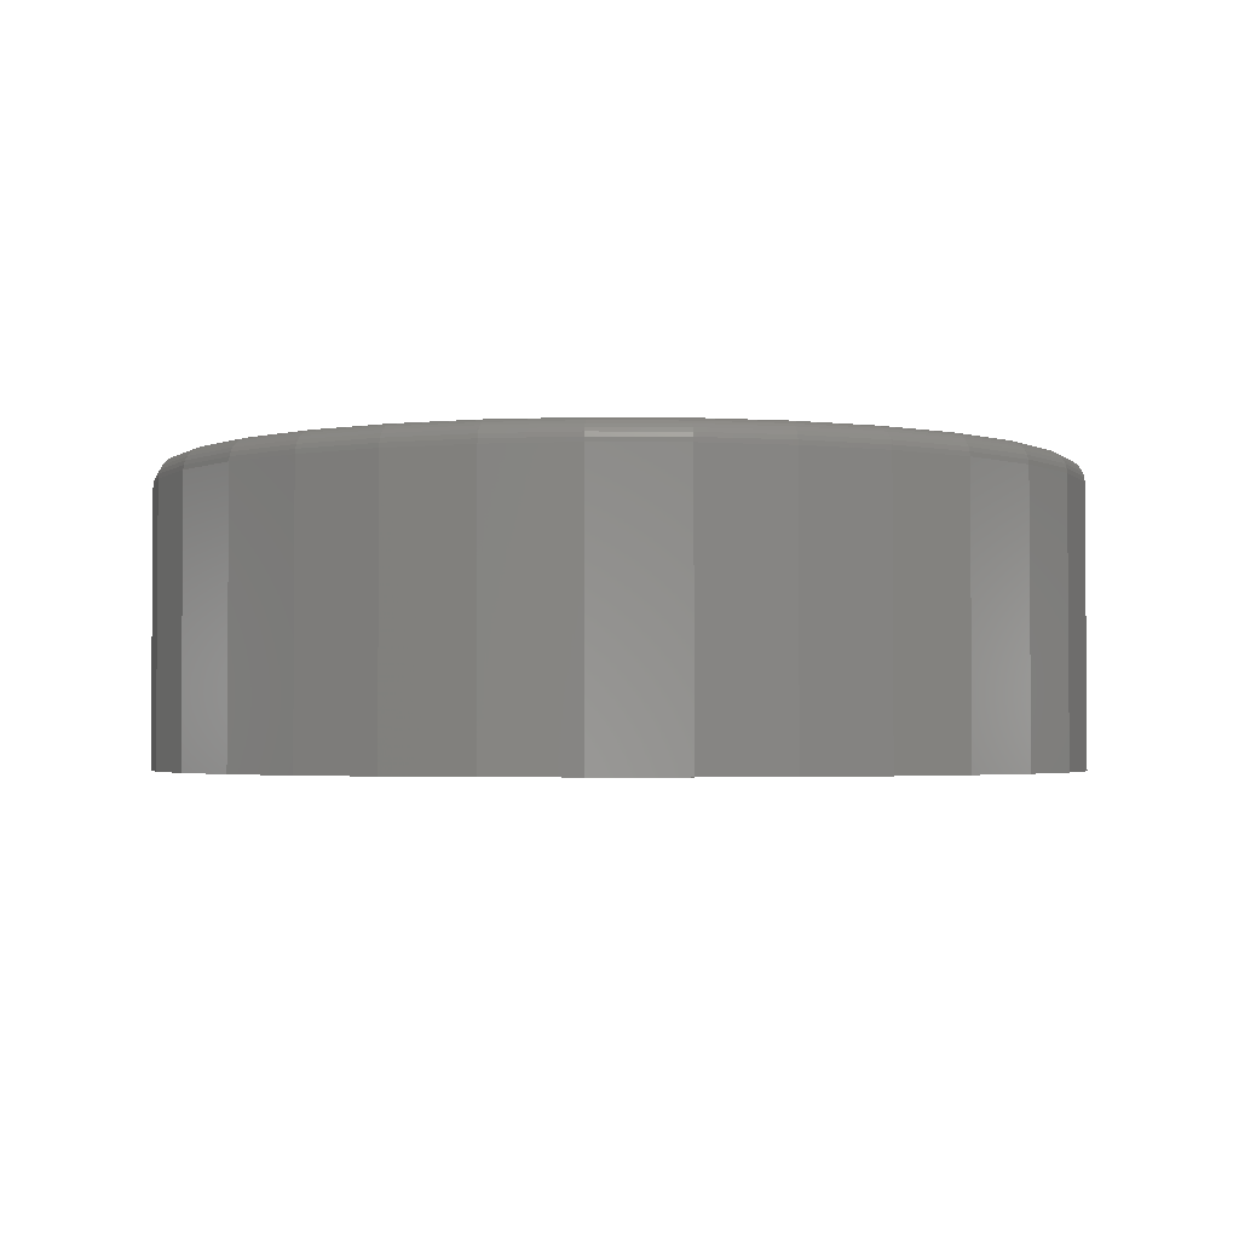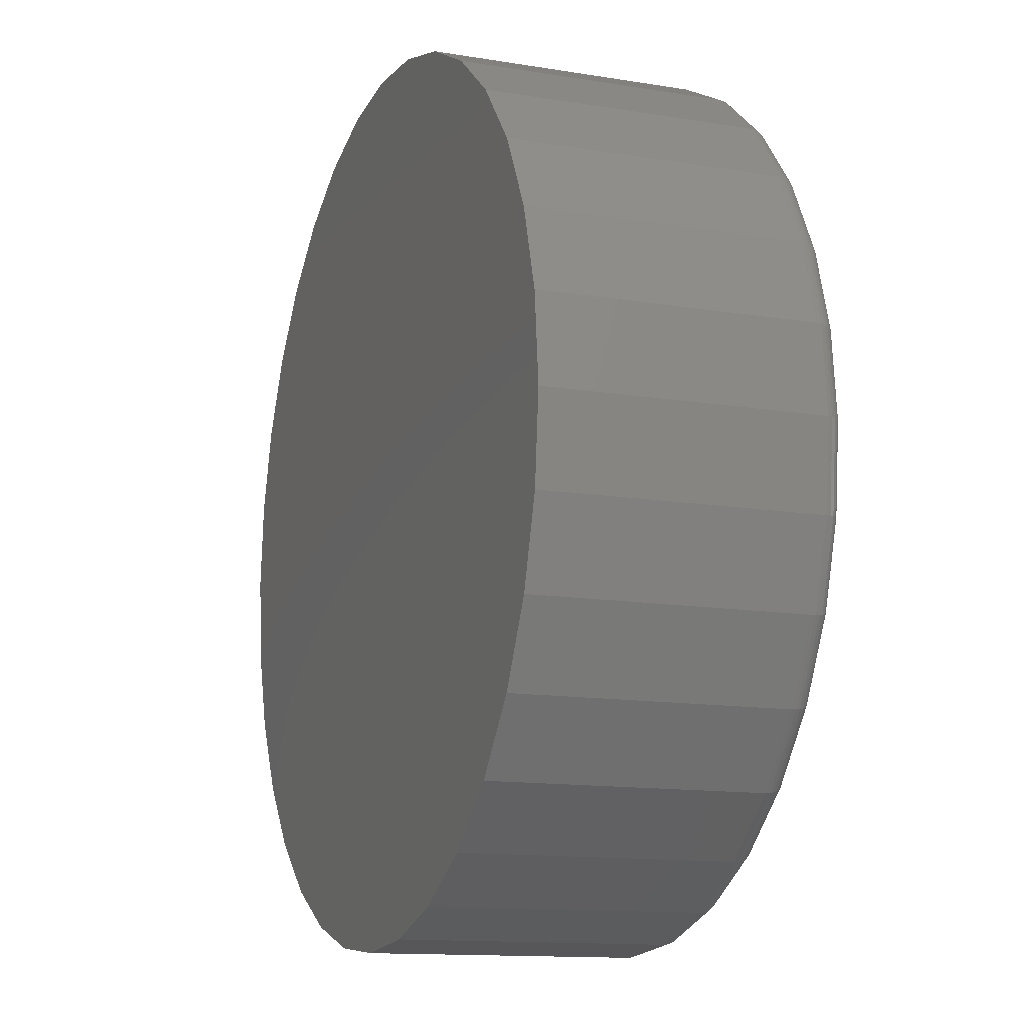
<metadata>
{"format":"stl","ext":"stl","renderer":"f3d","projection":"perspective","resolution":1024,"background":"white","views":[{"elev":-2.5,"azim":93.6,"up":"+Y"},{"elev":-13.0,"azim":69.3,"up":"+Z"}]}
</metadata>
<code>
# stl→obj: 320 verts, 636 faces
v 0.125 1.535e-16 -0.01562
v 0.154 1.564e-16 -0.01848
v 0.09604 1.5e-16 -0.01848
v 0.0682 1.46e-16 -0.02692
v 0.1818 1.586e-16 -0.02692
v 0.154 1.241e-16 -0.3096
v 0.09604 1.177e-16 -0.3096
v 0.1818 1.281e-16 -0.3012
v 0.125 1.206e-16 -0.3125
v 0.0682 1.155e-16 -0.3012
v 0.04253 1.142e-16 -0.2875
v 0.2075 1.325e-16 -0.2875
v 0.02004 1.137e-16 -0.269
v 0.23 1.37e-16 -0.269
v 0.001579 1.142e-16 -0.2465
v 0.2484 1.416e-16 -0.2465
v -0.01214 1.155e-16 -0.2209
v 0.2621 1.46e-16 -0.2209
v -0.02059 1.177e-16 -0.193
v 0.2706 1.5e-16 -0.193
v -0.02344 1.206e-16 -0.1641
v 0.2734 1.535e-16 -0.1641
v -0.02059 1.241e-16 -0.1351
v 0.2706 1.564e-16 -0.1351
v -0.01214 1.281e-16 -0.1073
v 0.2621 1.586e-16 -0.1073
v 0.001579 1.325e-16 -0.0816
v 0.2484 1.599e-16 -0.0816
v 0.02004 1.37e-16 -0.0591
v 0.23 1.603e-16 -0.0591
v 0.04253 1.416e-16 -0.04064
v 0.2075 1.599e-16 -0.04064
v 0.2812 -0.007812 -0.1641
v 0.2812 -0.1016 -0.1641
v 0.2782 -0.007812 -0.1945
v 0.2782 -0.1016 -0.1945
v 0.2694 -0.007812 -0.2239
v 0.2694 -0.1016 -0.2239
v 0.2549 -0.007812 -0.2509
v 0.2549 -0.1016 -0.2509
v 0.2355 -0.007812 -0.2745
v 0.2355 -0.1016 -0.2745
v 0.2118 -0.007812 -0.294
v 0.2118 -0.1016 -0.294
v 0.1848 -0.007812 -0.3084
v 0.1848 -0.1016 -0.3084
v 0.1555 -0.007812 -0.3173
v 0.1555 -0.1016 -0.3173
v 0.125 -0.007812 -0.3203
v 0.125 -0.1016 -0.3203
v 0.09452 -0.007812 -0.3173
v 0.09452 -0.1016 -0.3173
v 0.06521 -0.007812 -0.3084
v 0.06521 -0.1016 -0.3084
v 0.03819 -0.007812 -0.294
v 0.03819 -0.1016 -0.294
v 0.01451 -0.007812 -0.2745
v 0.01451 -0.1016 -0.2745
v -0.004917 -0.007812 -0.2509
v -0.004917 -0.1016 -0.2509
v -0.01936 -0.007812 -0.2239
v -0.01936 -0.1016 -0.2239
v -0.02825 -0.007812 -0.1945
v -0.02825 -0.1016 -0.1945
v -0.03125 -0.007812 -0.1641
v -0.03125 -0.1016 -0.1641
v -0.02825 -0.007812 -0.1336
v -0.02825 -0.1016 -0.1336
v -0.01936 -0.007812 -0.1043
v -0.01936 -0.1016 -0.1043
v -0.004917 -0.007812 -0.07725
v -0.004917 -0.1016 -0.07725
v 0.01451 -0.007812 -0.05358
v 0.01451 -0.1016 -0.05358
v 0.03819 -0.007812 -0.03415
v 0.03819 -0.1016 -0.03415
v 0.06521 -0.007812 -0.01971
v 0.06521 -0.1016 -0.01971
v 0.09452 -0.007812 -0.01081
v 0.09452 -0.1016 -0.01081
v 0.125 -0.007812 -0.007812
v 0.125 -0.1016 -0.007812
v 0.1555 -0.007812 -0.01081
v 0.1555 -0.1016 -0.01081
v 0.1848 -0.007812 -0.01971
v 0.1848 -0.1016 -0.01971
v 0.2118 -0.007812 -0.03415
v 0.2118 -0.1016 -0.03415
v 0.2355 -0.007812 -0.05358
v 0.2355 -0.1016 -0.05358
v 0.2549 -0.007812 -0.07725
v 0.2549 -0.1016 -0.07725
v 0.2694 -0.007812 -0.1043
v 0.2694 -0.1016 -0.1043
v 0.2782 -0.007812 -0.1336
v 0.2782 -0.1016 -0.1336
v -0.0311 -0.006288 -0.1641
v -0.0281 -0.006288 -0.1336
v -0.03066 -0.004823 -0.1641
v -0.02766 -0.004823 -0.1337
v -0.02993 -0.003472 -0.1641
v -0.02696 -0.003472 -0.1338
v -0.02896 -0.002288 -0.1641
v -0.026 -0.002288 -0.134
v -0.02778 -0.001317 -0.1641
v -0.02484 -0.001317 -0.1343
v -0.02643 -0.0005947 -0.1641
v -0.02352 -0.0005947 -0.1345
v -0.02496 -0.0001501 -0.1641
v -0.02208 -0.0001501 -0.1348
v 0.2781 -0.006288 -0.1336
v 0.2811 -0.006288 -0.1641
v 0.2777 -0.004823 -0.1337
v 0.2807 -0.004823 -0.1641
v 0.277 -0.003472 -0.1338
v 0.2799 -0.003472 -0.1641
v 0.276 -0.002288 -0.134
v 0.279 -0.002288 -0.1641
v 0.2748 -0.001317 -0.1343
v 0.2778 -0.001317 -0.1641
v 0.2735 -0.0005947 -0.1345
v 0.2764 -0.0005947 -0.1641
v 0.2721 -0.0001501 -0.1348
v 0.275 -0.0001501 -0.1641
v 0.2692 -0.006288 -0.1043
v 0.2688 -0.004823 -0.1045
v 0.2681 -0.003472 -0.1048
v 0.2672 -0.002288 -0.1051
v 0.2661 -0.001317 -0.1056
v 0.2649 -0.0005947 -0.1061
v 0.2635 -0.0001501 -0.1067
v 0.2548 -0.006288 -0.07734
v 0.2544 -0.004823 -0.07759
v 0.2538 -0.003472 -0.07799
v 0.253 -0.002288 -0.07853
v 0.252 -0.001317 -0.07918
v 0.2509 -0.0005947 -0.07993
v 0.2497 -0.0001501 -0.08075
v 0.2354 -0.006288 -0.05368
v 0.2351 -0.004823 -0.054
v 0.2346 -0.003472 -0.05451
v 0.2339 -0.002288 -0.0552
v 0.233 -0.001317 -0.05603
v 0.2321 -0.0005947 -0.05699
v 0.231 -0.0001501 -0.05802
v 0.2117 -0.006288 -0.03427
v 0.2115 -0.004823 -0.03464
v 0.2111 -0.003472 -0.03524
v 0.2105 -0.002288 -0.03605
v 0.2099 -0.001317 -0.03703
v 0.2091 -0.0005947 -0.03816
v 0.2083 -0.0001501 -0.03937
v 0.1847 -0.006288 -0.01985
v 0.1846 -0.004823 -0.02026
v 0.1843 -0.003472 -0.02092
v 0.1839 -0.002288 -0.02182
v 0.1835 -0.001317 -0.02291
v 0.1829 -0.0005947 -0.02416
v 0.1824 -0.0001501 -0.02552
v 0.1555 -0.006288 -0.01096
v 0.1554 -0.004823 -0.0114
v 0.1552 -0.003472 -0.01211
v 0.155 -0.002288 -0.01306
v 0.1548 -0.001317 -0.01422
v 0.1545 -0.0005947 -0.01554
v 0.1543 -0.0001501 -0.01698
v 0.125 -0.006288 -0.007963
v 0.125 -0.004823 -0.008407
v 0.125 -0.003472 -0.009129
v 0.125 -0.002288 -0.0101
v 0.125 -0.001317 -0.01128
v 0.125 -0.0005947 -0.01264
v 0.125 -0.0001501 -0.0141
v 0.09455 -0.006288 -0.01096
v 0.09463 -0.004823 -0.0114
v 0.09477 -0.003472 -0.01211
v 0.09496 -0.002288 -0.01306
v 0.09519 -0.001317 -0.01422
v 0.09546 -0.0005947 -0.01554
v 0.09574 -0.0001501 -0.01698
v 0.06526 -0.006288 -0.01985
v 0.06543 -0.004823 -0.02026
v 0.06571 -0.003472 -0.02092
v 0.06608 -0.002288 -0.02182
v 0.06653 -0.001317 -0.02291
v 0.06705 -0.0005947 -0.02416
v 0.06761 -0.0001501 -0.02552
v 0.03828 -0.006288 -0.03427
v 0.03852 -0.004823 -0.03464
v 0.03892 -0.003472 -0.03524
v 0.03946 -0.002288 -0.03605
v 0.04012 -0.001317 -0.03703
v 0.04087 -0.0005947 -0.03816
v 0.04169 -0.0001501 -0.03937
v 0.01462 -0.006288 -0.05368
v 0.01494 -0.004823 -0.054
v 0.01545 -0.003472 -0.05451
v 0.01613 -0.002288 -0.0552
v 0.01697 -0.001317 -0.05603
v 0.01792 -0.0005947 -0.05699
v 0.01896 -0.0001501 -0.05802
v -0.004792 -0.006288 -0.07734
v -0.004423 -0.004823 -0.07759
v -0.003822 -0.003472 -0.07799
v -0.003015 -0.002288 -0.07853
v -0.00203 -0.001317 -0.07918
v -0.0009071 -0.0005947 -0.07993
v 0.0003115 -0.0001501 -0.08075
v -0.01922 -0.006288 -0.1043
v -0.01881 -0.004823 -0.1045
v -0.01814 -0.003472 -0.1048
v -0.01724 -0.002288 -0.1051
v -0.01615 -0.001317 -0.1056
v -0.0149 -0.0005947 -0.1061
v -0.01355 -0.0001501 -0.1067
v 0.2781 -0.006288 -0.1945
v 0.2777 -0.004823 -0.1944
v 0.277 -0.003472 -0.1943
v 0.276 -0.002288 -0.1941
v 0.2748 -0.001317 -0.1939
v 0.2735 -0.0005947 -0.1936
v 0.2721 -0.0001501 -0.1933
v -0.0281 -0.006288 -0.1945
v -0.02766 -0.004823 -0.1944
v -0.02696 -0.003472 -0.1943
v -0.026 -0.002288 -0.1941
v -0.02484 -0.001317 -0.1939
v -0.02352 -0.0005947 -0.1936
v -0.02208 -0.0001501 -0.1933
v -0.01922 -0.006288 -0.2238
v -0.01881 -0.004823 -0.2236
v -0.01814 -0.003472 -0.2234
v -0.01724 -0.002288 -0.223
v -0.01615 -0.001317 -0.2225
v -0.0149 -0.0005947 -0.222
v -0.01355 -0.0001501 -0.2215
v -0.004792 -0.006288 -0.2508
v -0.004423 -0.004823 -0.2505
v -0.003822 -0.003472 -0.2501
v -0.003015 -0.002288 -0.2496
v -0.00203 -0.001317 -0.2489
v -0.0009071 -0.0005947 -0.2482
v 0.0003115 -0.0001501 -0.2474
v 0.01462 -0.006288 -0.2744
v 0.01494 -0.004823 -0.2741
v 0.01545 -0.003472 -0.2736
v 0.01613 -0.002288 -0.2729
v 0.01697 -0.001317 -0.2721
v 0.01792 -0.0005947 -0.2711
v 0.01896 -0.0001501 -0.2701
v 0.03828 -0.006288 -0.2939
v 0.03852 -0.004823 -0.2935
v 0.03892 -0.003472 -0.2929
v 0.03946 -0.002288 -0.2921
v 0.04012 -0.001317 -0.2911
v 0.04087 -0.0005947 -0.29
v 0.04169 -0.0001501 -0.2888
v 0.06526 -0.006288 -0.3083
v 0.06543 -0.004823 -0.3079
v 0.06571 -0.003472 -0.3072
v 0.06608 -0.002288 -0.3063
v 0.06653 -0.001317 -0.3052
v 0.06705 -0.0005947 -0.304
v 0.06761 -0.0001501 -0.3026
v 0.09455 -0.006288 -0.3172
v 0.09463 -0.004823 -0.3167
v 0.09477 -0.003472 -0.316
v 0.09496 -0.002288 -0.3151
v 0.09519 -0.001317 -0.3139
v 0.09546 -0.0005947 -0.3126
v 0.09574 -0.0001501 -0.3111
v 0.125 -0.006288 -0.3202
v 0.125 -0.004823 -0.3197
v 0.125 -0.003472 -0.319
v 0.125 -0.002288 -0.318
v 0.125 -0.001317 -0.3168
v 0.125 -0.0005947 -0.3155
v 0.125 -0.0001501 -0.314
v 0.1555 -0.006288 -0.3172
v 0.1554 -0.004823 -0.3167
v 0.1552 -0.003472 -0.316
v 0.155 -0.002288 -0.3151
v 0.1548 -0.001317 -0.3139
v 0.1545 -0.0005947 -0.3126
v 0.1543 -0.0001501 -0.3111
v 0.1847 -0.006288 -0.3083
v 0.1846 -0.004823 -0.3079
v 0.1843 -0.003472 -0.3072
v 0.1839 -0.002288 -0.3063
v 0.1835 -0.001317 -0.3052
v 0.1829 -0.0005947 -0.304
v 0.1824 -0.0001501 -0.3026
v 0.2117 -0.006288 -0.2939
v 0.2115 -0.004823 -0.2935
v 0.2111 -0.003472 -0.2929
v 0.2105 -0.002288 -0.2921
v 0.2099 -0.001317 -0.2911
v 0.2091 -0.0005947 -0.29
v 0.2083 -0.0001501 -0.2888
v 0.2354 -0.006288 -0.2744
v 0.2351 -0.004823 -0.2741
v 0.2346 -0.003472 -0.2736
v 0.2339 -0.002288 -0.2729
v 0.233 -0.001317 -0.2721
v 0.2321 -0.0005947 -0.2711
v 0.231 -0.0001501 -0.2701
v 0.2548 -0.006288 -0.2508
v 0.2544 -0.004823 -0.2505
v 0.2538 -0.003472 -0.2501
v 0.253 -0.002288 -0.2496
v 0.252 -0.001317 -0.2489
v 0.2509 -0.0005947 -0.2482
v 0.2497 -0.0001501 -0.2474
v 0.2692 -0.006288 -0.2238
v 0.2688 -0.004823 -0.2236
v 0.2681 -0.003472 -0.2234
v 0.2672 -0.002288 -0.223
v 0.2661 -0.001317 -0.2225
v 0.2649 -0.0005947 -0.222
v 0.2635 -0.0001501 -0.2215
f 1 2 3
f 4 3 2
f 5 4 2
f 6 7 8
f 9 7 6
f 7 10 8
f 8 10 11
f 8 11 12
f 12 11 13
f 12 13 14
f 14 13 15
f 14 15 16
f 16 15 17
f 16 17 18
f 18 17 19
f 18 19 20
f 20 19 21
f 20 21 22
f 22 21 23
f 22 23 24
f 24 23 25
f 24 25 26
f 26 25 27
f 26 27 28
f 28 27 29
f 28 29 30
f 30 29 31
f 30 31 32
f 32 31 4
f 32 4 5
f 33 34 35
f 35 34 36
f 35 36 37
f 37 36 38
f 37 38 39
f 39 38 40
f 39 40 41
f 41 40 42
f 41 42 43
f 43 42 44
f 43 44 45
f 45 44 46
f 45 46 47
f 47 46 48
f 47 48 49
f 49 48 50
f 49 50 51
f 51 50 52
f 51 52 53
f 53 52 54
f 53 54 55
f 55 54 56
f 55 56 57
f 57 56 58
f 57 58 59
f 59 58 60
f 59 60 61
f 61 60 62
f 61 62 63
f 63 62 64
f 63 64 65
f 65 64 66
f 65 66 67
f 67 66 68
f 67 68 69
f 69 68 70
f 69 70 71
f 71 70 72
f 71 72 73
f 73 72 74
f 73 74 75
f 75 74 76
f 75 76 77
f 77 76 78
f 77 78 79
f 79 78 80
f 79 80 81
f 81 80 82
f 81 82 83
f 83 82 84
f 83 84 85
f 85 84 86
f 85 86 87
f 87 86 88
f 87 88 89
f 89 88 90
f 89 90 91
f 91 90 92
f 91 92 93
f 93 92 94
f 93 94 95
f 95 94 96
f 95 96 33
f 33 96 34
f 65 67 97
f 97 67 98
f 97 98 99
f 99 98 100
f 99 100 101
f 101 100 102
f 101 102 103
f 103 102 104
f 103 104 105
f 105 104 106
f 105 106 107
f 107 106 108
f 107 108 109
f 109 108 110
f 109 110 21
f 21 110 23
f 95 33 111
f 111 33 112
f 111 112 113
f 113 112 114
f 113 114 115
f 115 114 116
f 115 116 117
f 117 116 118
f 117 118 119
f 119 118 120
f 119 120 121
f 121 120 122
f 121 122 123
f 123 122 124
f 123 124 24
f 24 124 22
f 93 95 125
f 125 95 111
f 125 111 126
f 126 111 113
f 126 113 127
f 127 113 115
f 127 115 128
f 128 115 117
f 128 117 129
f 129 117 119
f 129 119 130
f 130 119 121
f 130 121 131
f 131 121 123
f 131 123 26
f 26 123 24
f 91 93 132
f 132 93 125
f 132 125 133
f 133 125 126
f 133 126 134
f 134 126 127
f 134 127 135
f 135 127 128
f 135 128 136
f 136 128 129
f 136 129 137
f 137 129 130
f 137 130 138
f 138 130 131
f 138 131 28
f 28 131 26
f 89 91 139
f 139 91 132
f 139 132 140
f 140 132 133
f 140 133 141
f 141 133 134
f 141 134 142
f 142 134 135
f 142 135 143
f 143 135 136
f 143 136 144
f 144 136 137
f 144 137 145
f 145 137 138
f 145 138 30
f 30 138 28
f 87 89 146
f 146 89 139
f 146 139 147
f 147 139 140
f 147 140 148
f 148 140 141
f 148 141 149
f 149 141 142
f 149 142 150
f 150 142 143
f 150 143 151
f 151 143 144
f 151 144 152
f 152 144 145
f 152 145 32
f 32 145 30
f 85 87 153
f 153 87 146
f 153 146 154
f 154 146 147
f 154 147 155
f 155 147 148
f 155 148 156
f 156 148 149
f 156 149 157
f 157 149 150
f 157 150 158
f 158 150 151
f 158 151 159
f 159 151 152
f 159 152 5
f 5 152 32
f 83 85 160
f 160 85 153
f 160 153 161
f 161 153 154
f 161 154 162
f 162 154 155
f 162 155 163
f 163 155 156
f 163 156 164
f 164 156 157
f 164 157 165
f 165 157 158
f 165 158 166
f 166 158 159
f 166 159 2
f 2 159 5
f 81 83 167
f 167 83 160
f 167 160 168
f 168 160 161
f 168 161 169
f 169 161 162
f 169 162 170
f 170 162 163
f 170 163 171
f 171 163 164
f 171 164 172
f 172 164 165
f 172 165 173
f 173 165 166
f 173 166 1
f 1 166 2
f 79 81 174
f 174 81 167
f 174 167 175
f 175 167 168
f 175 168 176
f 176 168 169
f 176 169 177
f 177 169 170
f 177 170 178
f 178 170 171
f 178 171 179
f 179 171 172
f 179 172 180
f 180 172 173
f 180 173 3
f 3 173 1
f 77 79 181
f 181 79 174
f 181 174 182
f 182 174 175
f 182 175 183
f 183 175 176
f 183 176 184
f 184 176 177
f 184 177 185
f 185 177 178
f 185 178 186
f 186 178 179
f 186 179 187
f 187 179 180
f 187 180 4
f 4 180 3
f 75 77 188
f 188 77 181
f 188 181 189
f 189 181 182
f 189 182 190
f 190 182 183
f 190 183 191
f 191 183 184
f 191 184 192
f 192 184 185
f 192 185 193
f 193 185 186
f 193 186 194
f 194 186 187
f 194 187 31
f 31 187 4
f 73 75 195
f 195 75 188
f 195 188 196
f 196 188 189
f 196 189 197
f 197 189 190
f 197 190 198
f 198 190 191
f 198 191 199
f 199 191 192
f 199 192 200
f 200 192 193
f 200 193 201
f 201 193 194
f 201 194 29
f 29 194 31
f 71 73 202
f 202 73 195
f 202 195 203
f 203 195 196
f 203 196 204
f 204 196 197
f 204 197 205
f 205 197 198
f 205 198 206
f 206 198 199
f 206 199 207
f 207 199 200
f 207 200 208
f 208 200 201
f 208 201 27
f 27 201 29
f 69 71 209
f 209 71 202
f 209 202 210
f 210 202 203
f 210 203 211
f 211 203 204
f 211 204 212
f 212 204 205
f 212 205 213
f 213 205 206
f 213 206 214
f 214 206 207
f 214 207 215
f 215 207 208
f 215 208 25
f 25 208 27
f 67 69 98
f 98 69 209
f 98 209 100
f 100 209 210
f 100 210 102
f 102 210 211
f 102 211 104
f 104 211 212
f 104 212 106
f 106 212 213
f 106 213 108
f 108 213 214
f 108 214 110
f 110 214 215
f 110 215 23
f 23 215 25
f 33 35 112
f 112 35 216
f 112 216 114
f 114 216 217
f 114 217 116
f 116 217 218
f 116 218 118
f 118 218 219
f 118 219 120
f 120 219 220
f 120 220 122
f 122 220 221
f 122 221 124
f 124 221 222
f 124 222 22
f 22 222 20
f 63 65 223
f 223 65 97
f 223 97 224
f 224 97 99
f 224 99 225
f 225 99 101
f 225 101 226
f 226 101 103
f 226 103 227
f 227 103 105
f 227 105 228
f 228 105 107
f 228 107 229
f 229 107 109
f 229 109 19
f 19 109 21
f 61 63 230
f 230 63 223
f 230 223 231
f 231 223 224
f 231 224 232
f 232 224 225
f 232 225 233
f 233 225 226
f 233 226 234
f 234 226 227
f 234 227 235
f 235 227 228
f 235 228 236
f 236 228 229
f 236 229 17
f 17 229 19
f 59 61 237
f 237 61 230
f 237 230 238
f 238 230 231
f 238 231 239
f 239 231 232
f 239 232 240
f 240 232 233
f 240 233 241
f 241 233 234
f 241 234 242
f 242 234 235
f 242 235 243
f 243 235 236
f 243 236 15
f 15 236 17
f 57 59 244
f 244 59 237
f 244 237 245
f 245 237 238
f 245 238 246
f 246 238 239
f 246 239 247
f 247 239 240
f 247 240 248
f 248 240 241
f 248 241 249
f 249 241 242
f 249 242 250
f 250 242 243
f 250 243 13
f 13 243 15
f 55 57 251
f 251 57 244
f 251 244 252
f 252 244 245
f 252 245 253
f 253 245 246
f 253 246 254
f 254 246 247
f 254 247 255
f 255 247 248
f 255 248 256
f 256 248 249
f 256 249 257
f 257 249 250
f 257 250 11
f 11 250 13
f 53 55 258
f 258 55 251
f 258 251 259
f 259 251 252
f 259 252 260
f 260 252 253
f 260 253 261
f 261 253 254
f 261 254 262
f 262 254 255
f 262 255 263
f 263 255 256
f 263 256 264
f 264 256 257
f 264 257 10
f 10 257 11
f 51 53 265
f 265 53 258
f 265 258 266
f 266 258 259
f 266 259 267
f 267 259 260
f 267 260 268
f 268 260 261
f 268 261 269
f 269 261 262
f 269 262 270
f 270 262 263
f 270 263 271
f 271 263 264
f 271 264 7
f 7 264 10
f 49 51 272
f 272 51 265
f 272 265 273
f 273 265 266
f 273 266 274
f 274 266 267
f 274 267 275
f 275 267 268
f 275 268 276
f 276 268 269
f 276 269 277
f 277 269 270
f 277 270 278
f 278 270 271
f 278 271 9
f 9 271 7
f 47 49 279
f 279 49 272
f 279 272 280
f 280 272 273
f 280 273 281
f 281 273 274
f 281 274 282
f 282 274 275
f 282 275 283
f 283 275 276
f 283 276 284
f 284 276 277
f 284 277 285
f 285 277 278
f 285 278 6
f 6 278 9
f 45 47 286
f 286 47 279
f 286 279 287
f 287 279 280
f 287 280 288
f 288 280 281
f 288 281 289
f 289 281 282
f 289 282 290
f 290 282 283
f 290 283 291
f 291 283 284
f 291 284 292
f 292 284 285
f 292 285 8
f 8 285 6
f 43 45 293
f 293 45 286
f 293 286 294
f 294 286 287
f 294 287 295
f 295 287 288
f 295 288 296
f 296 288 289
f 296 289 297
f 297 289 290
f 297 290 298
f 298 290 291
f 298 291 299
f 299 291 292
f 299 292 12
f 12 292 8
f 41 43 300
f 300 43 293
f 300 293 301
f 301 293 294
f 301 294 302
f 302 294 295
f 302 295 303
f 303 295 296
f 303 296 304
f 304 296 297
f 304 297 305
f 305 297 298
f 305 298 306
f 306 298 299
f 306 299 14
f 14 299 12
f 39 41 307
f 307 41 300
f 307 300 308
f 308 300 301
f 308 301 309
f 309 301 302
f 309 302 310
f 310 302 303
f 310 303 311
f 311 303 304
f 311 304 312
f 312 304 305
f 312 305 313
f 313 305 306
f 313 306 16
f 16 306 14
f 37 39 314
f 314 39 307
f 314 307 315
f 315 307 308
f 315 308 316
f 316 308 309
f 316 309 317
f 317 309 310
f 317 310 318
f 318 310 311
f 318 311 319
f 319 311 312
f 319 312 320
f 320 312 313
f 320 313 18
f 18 313 16
f 35 37 216
f 216 37 314
f 216 314 217
f 217 314 315
f 217 315 218
f 218 315 316
f 218 316 219
f 219 316 317
f 219 317 220
f 220 317 318
f 220 318 221
f 221 318 319
f 221 319 222
f 222 319 320
f 222 320 20
f 20 320 18
f 80 84 82
f 84 80 78
f 84 78 86
f 46 52 48
f 48 52 50
f 86 78 88
f 88 78 76
f 88 76 90
f 90 76 74
f 90 74 92
f 92 74 72
f 92 72 94
f 94 72 70
f 94 70 96
f 96 70 68
f 96 68 34
f 34 68 66
f 34 66 36
f 36 66 64
f 36 64 38
f 38 64 62
f 38 62 40
f 40 62 60
f 40 60 42
f 42 60 58
f 42 58 44
f 44 58 56
f 44 56 46
f 46 56 54
f 46 54 52

</code>
